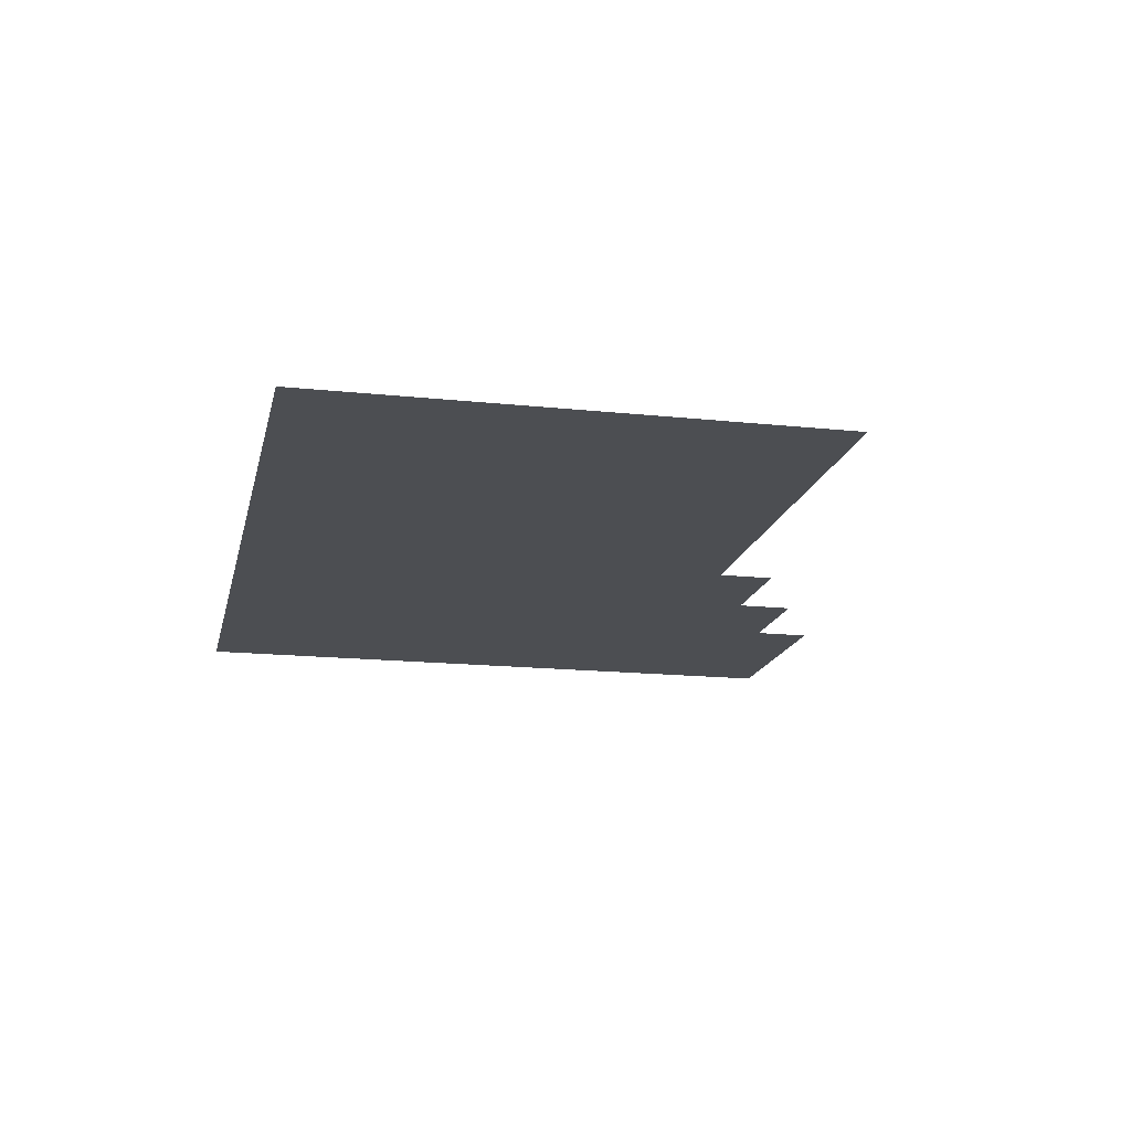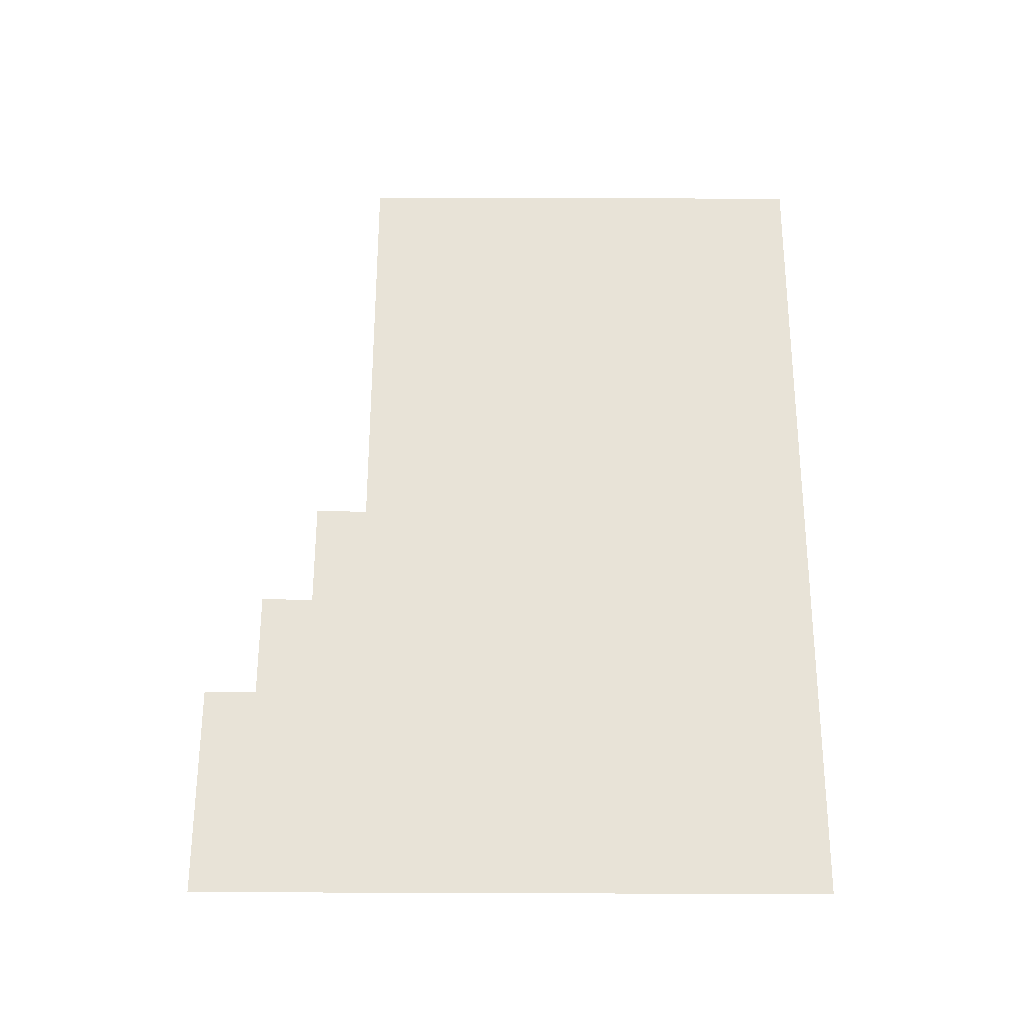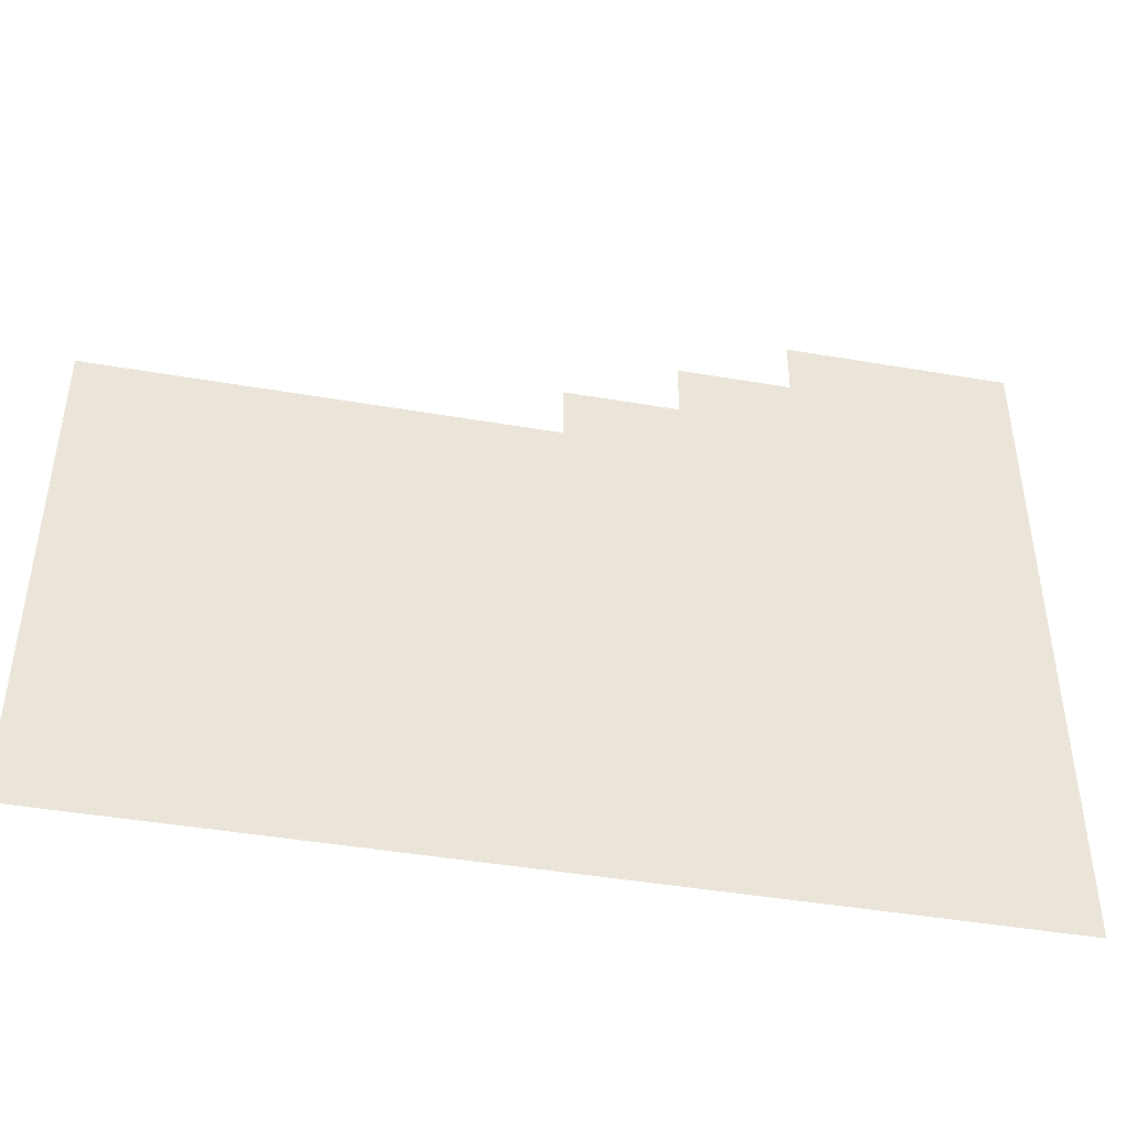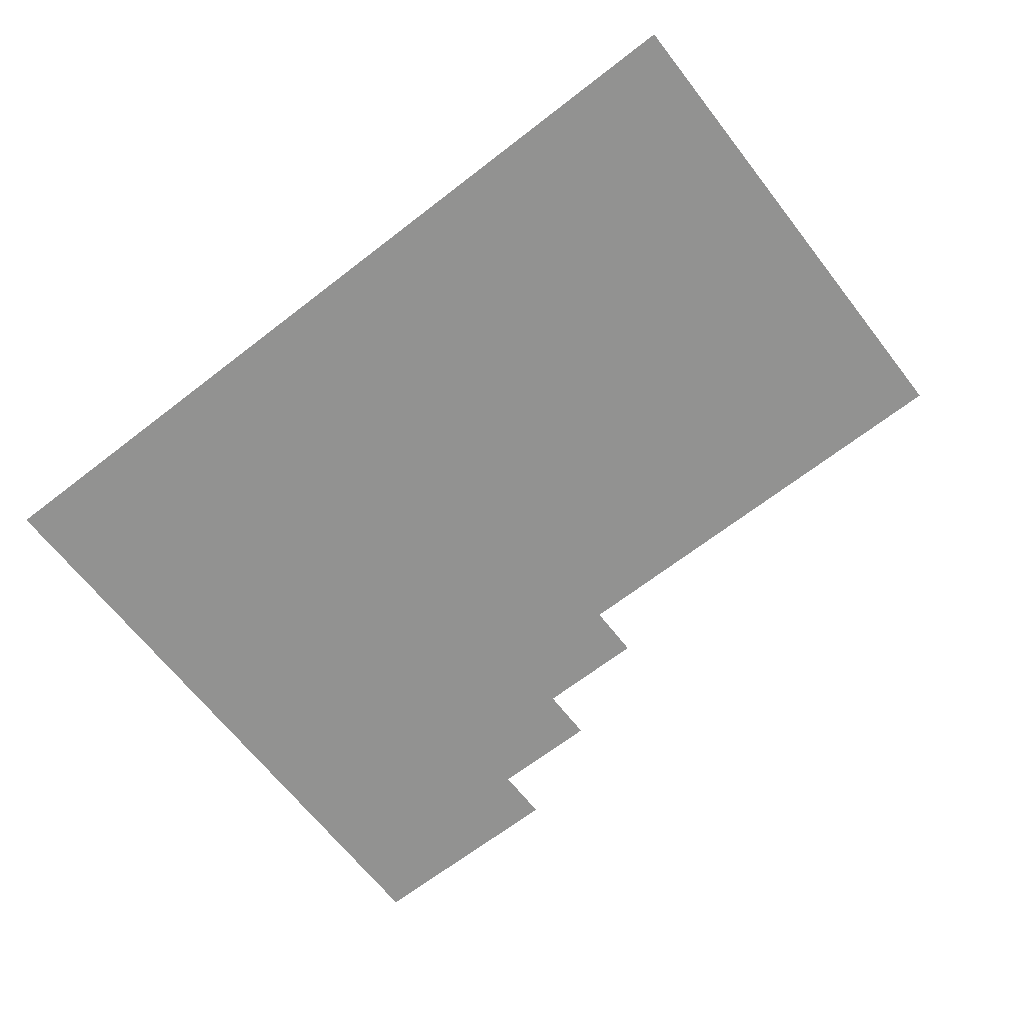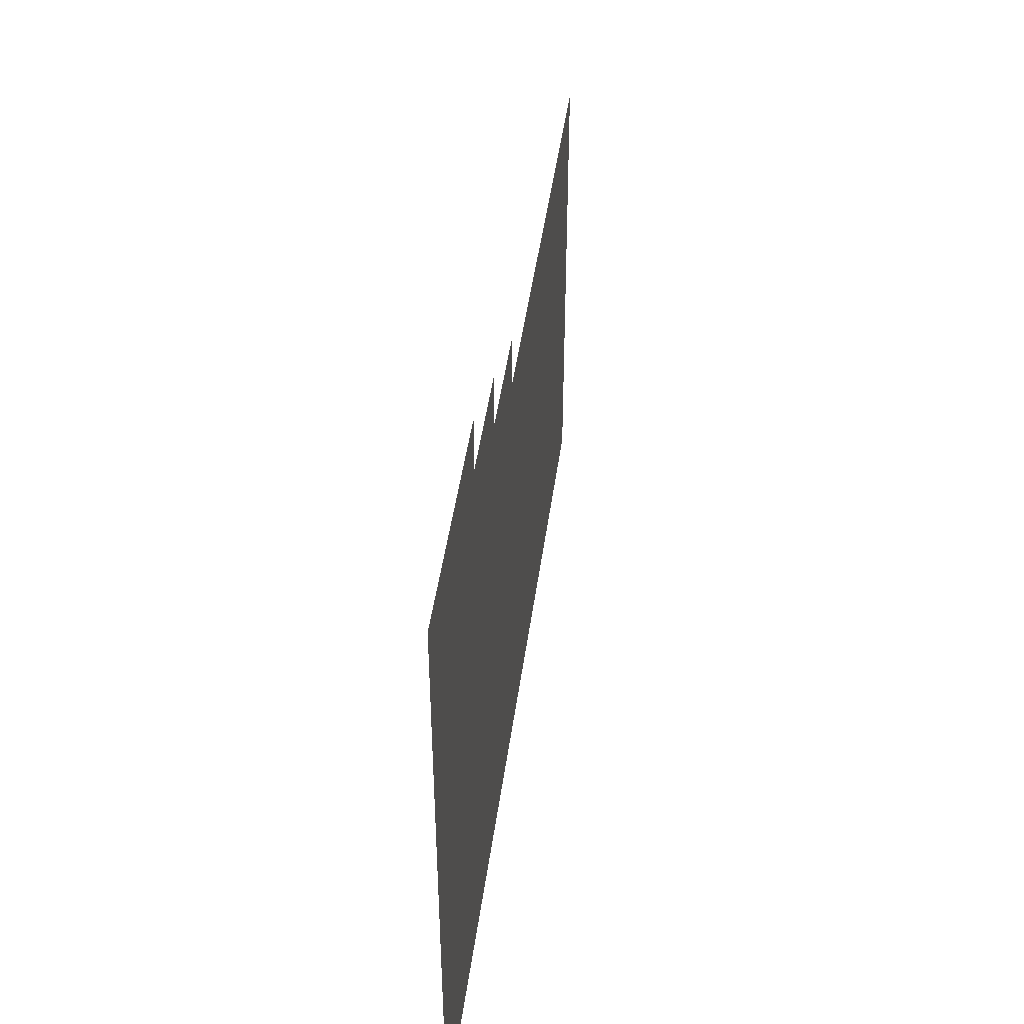
<metadata>
{"format":"obj","ext":"obj","renderer":"f3d","projection":"perspective","resolution":1024,"background":"white","views":[{"elev":-16.5,"azim":77.8,"up":"+Z"},{"elev":62.2,"azim":-89.8,"up":"+Z"},{"elev":-44.0,"azim":168.6,"up":"+Y"},{"elev":-66.2,"azim":37.9,"up":"+Z"},{"elev":46.1,"azim":-82.2,"up":"+Y"}]}
</metadata>
<code>
v -384 -32 0
v -416 -32 0
v -416 0 0
v -384 0 0
v -416 -32 0
v -448 -32 0
v -448 0 0
v -416 0 0
v -448 -32 0
v -480 -32 0
v -480 0 0
v -448 0 0
v -480 -32 0
v -512 -32 0
v -512 0 0
v -480 0 0
v -320 -64 0
v -352 -64 0
v -352 -32 0
v -320 -32 0
v -352 -64 0
v -384 -64 0
v -384 -32 0
v -352 -32 0
v -384 -64 0
v -416 -64 0
v -416 -32 0
v -384 -32 0
v -416 -64 0
v -448 -64 0
v -448 -32 0
v -416 -32 0
v -448 -64 0
v -480 -64 0
v -480 -32 0
v -448 -32 0
v -480 -64 0
v -512 -64 0
v -512 -32 0
v -480 -32 0
v -256 -96 0
v -288 -96 0
v -288 -64 0
v -256 -64 0
v -288 -96 0
v -320 -96 0
v -320 -64 0
v -288 -64 0
v -320 -96 0
v -352 -96 0
v -352 -64 0
v -320 -64 0
v -352 -96 0
v -384 -96 0
v -384 -64 0
v -352 -64 0
v -384 -96 0
v -416 -96 0
v -416 -64 0
v -384 -64 0
v -416 -96 0
v -448 -96 0
v -448 -64 0
v -416 -64 0
v -448 -96 0
v -480 -96 0
v -480 -64 0
v -448 -64 0
v -480 -96 0
v -512 -96 0
v -512 -64 0
v -480 -64 0
v 0 -128 0
v -32 -128 0
v -32 -96 0
v 0 -96 0
v -32 -128 0
v -64 -128 0
v -64 -96 0
v -32 -96 0
v -64 -128 0
v -96 -128 0
v -96 -96 0
v -64 -96 0
v -96 -128 0
v -128 -128 0
v -128 -96 0
v -96 -96 0
v -128 -128 0
v -160 -128 0
v -160 -96 0
v -128 -96 0
v -160 -128 0
v -192 -128 0
v -192 -96 0
v -160 -96 0
v -192 -128 0
v -224 -128 0
v -224 -96 0
v -192 -96 0
v -224 -128 0
v -256 -128 0
v -256 -96 0
v -224 -96 0
v -256 -128 0
v -288 -128 0
v -288 -96 0
v -256 -96 0
v -288 -128 0
v -320 -128 0
v -320 -96 0
v -288 -96 0
v -320 -128 0
v -352 -128 0
v -352 -96 0
v -320 -96 0
v -352 -128 0
v -384 -128 0
v -384 -96 0
v -352 -96 0
v -384 -128 0
v -416 -128 0
v -416 -96 0
v -384 -96 0
v -416 -128 0
v -448 -128 0
v -448 -96 0
v -416 -96 0
v -448 -128 0
v -480 -128 0
v -480 -96 0
v -448 -96 0
v -480 -128 0
v -512 -128 0
v -512 -96 0
v -480 -96 0
v 0 -160 0
v -32 -160 0
v -32 -128 0
v 0 -128 0
v -32 -160 0
v -64 -160 0
v -64 -128 0
v -32 -128 0
v -64 -160 0
v -96 -160 0
v -96 -128 0
v -64 -128 0
v -96 -160 0
v -128 -160 0
v -128 -128 0
v -96 -128 0
v -128 -160 0
v -160 -160 0
v -160 -128 0
v -128 -128 0
v -160 -160 0
v -192 -160 0
v -192 -128 0
v -160 -128 0
v -192 -160 0
v -224 -160 0
v -224 -128 0
v -192 -128 0
v -224 -160 0
v -256 -160 0
v -256 -128 0
v -224 -128 0
v -256 -160 0
v -288 -160 0
v -288 -128 0
v -256 -128 0
v -288 -160 0
v -320 -160 0
v -320 -128 0
v -288 -128 0
v -320 -160 0
v -352 -160 0
v -352 -128 0
v -320 -128 0
v -352 -160 0
v -384 -160 0
v -384 -128 0
v -352 -128 0
v -384 -160 0
v -416 -160 0
v -416 -128 0
v -384 -128 0
v -416 -160 0
v -448 -160 0
v -448 -128 0
v -416 -128 0
v -448 -160 0
v -480 -160 0
v -480 -128 0
v -448 -128 0
v -480 -160 0
v -512 -160 0
v -512 -128 0
v -480 -128 0
v 0 -192 0
v -32 -192 0
v -32 -160 0
v 0 -160 0
v -32 -192 0
v -64 -192 0
v -64 -160 0
v -32 -160 0
v -64 -192 0
v -96 -192 0
v -96 -160 0
v -64 -160 0
v -96 -192 0
v -128 -192 0
v -128 -160 0
v -96 -160 0
v -128 -192 0
v -160 -192 0
v -160 -160 0
v -128 -160 0
v -160 -192 0
v -192 -192 0
v -192 -160 0
v -160 -160 0
v -192 -192 0
v -224 -192 0
v -224 -160 0
v -192 -160 0
v -224 -192 0
v -256 -192 0
v -256 -160 0
v -224 -160 0
v -256 -192 0
v -288 -192 0
v -288 -160 0
v -256 -160 0
v -288 -192 0
v -320 -192 0
v -320 -160 0
v -288 -160 0
v -320 -192 0
v -352 -192 0
v -352 -160 0
v -320 -160 0
v -352 -192 0
v -384 -192 0
v -384 -160 0
v -352 -160 0
v -384 -192 0
v -416 -192 0
v -416 -160 0
v -384 -160 0
v -416 -192 0
v -448 -192 0
v -448 -160 0
v -416 -160 0
v -448 -192 0
v -480 -192 0
v -480 -160 0
v -448 -160 0
v -480 -192 0
v -512 -192 0
v -512 -160 0
v -480 -160 0
v 0 -224 0
v -32 -224 0
v -32 -192 0
v 0 -192 0
v -32 -224 0
v -64 -224 0
v -64 -192 0
v -32 -192 0
v -64 -224 0
v -96 -224 0
v -96 -192 0
v -64 -192 0
v -96 -224 0
v -128 -224 0
v -128 -192 0
v -96 -192 0
v -128 -224 0
v -160 -224 0
v -160 -192 0
v -128 -192 0
v -160 -224 0
v -192 -224 0
v -192 -192 0
v -160 -192 0
v -192 -224 0
v -224 -224 0
v -224 -192 0
v -192 -192 0
v -224 -224 0
v -256 -224 0
v -256 -192 0
v -224 -192 0
v -256 -224 0
v -288 -224 0
v -288 -192 0
v -256 -192 0
v -288 -224 0
v -320 -224 0
v -320 -192 0
v -288 -192 0
v -320 -224 0
v -352 -224 0
v -352 -192 0
v -320 -192 0
v -352 -224 0
v -384 -224 0
v -384 -192 0
v -352 -192 0
v -384 -224 0
v -416 -224 0
v -416 -192 0
v -384 -192 0
v -416 -224 0
v -448 -224 0
v -448 -192 0
v -416 -192 0
v -448 -224 0
v -480 -224 0
v -480 -192 0
v -448 -192 0
v -480 -224 0
v -512 -224 0
v -512 -192 0
v -480 -192 0
v 0 -256 0
v -32 -256 0
v -32 -224 0
v 0 -224 0
v -32 -256 0
v -64 -256 0
v -64 -224 0
v -32 -224 0
v -64 -256 0
v -96 -256 0
v -96 -224 0
v -64 -224 0
v -96 -256 0
v -128 -256 0
v -128 -224 0
v -96 -224 0
v -128 -256 0
v -160 -256 0
v -160 -224 0
v -128 -224 0
v -160 -256 0
v -192 -256 0
v -192 -224 0
v -160 -224 0
v -192 -256 0
v -224 -256 0
v -224 -224 0
v -192 -224 0
v -224 -256 0
v -256 -256 0
v -256 -224 0
v -224 -224 0
v -256 -256 0
v -288 -256 0
v -288 -224 0
v -256 -224 0
v -288 -256 0
v -320 -256 0
v -320 -224 0
v -288 -224 0
v -320 -256 0
v -352 -256 0
v -352 -224 0
v -320 -224 0
v -352 -256 0
v -384 -256 0
v -384 -224 0
v -352 -224 0
v -384 -256 0
v -416 -256 0
v -416 -224 0
v -384 -224 0
v -416 -256 0
v -448 -256 0
v -448 -224 0
v -416 -224 0
v -448 -256 0
v -480 -256 0
v -480 -224 0
v -448 -224 0
v -480 -256 0
v -512 -256 0
v -512 -224 0
v -480 -224 0
v 0 -288 0
v -32 -288 0
v -32 -256 0
v 0 -256 0
v -32 -288 0
v -64 -288 0
v -64 -256 0
v -32 -256 0
v -64 -288 0
v -96 -288 0
v -96 -256 0
v -64 -256 0
v -96 -288 0
v -128 -288 0
v -128 -256 0
v -96 -256 0
v -128 -288 0
v -160 -288 0
v -160 -256 0
v -128 -256 0
v -160 -288 0
v -192 -288 0
v -192 -256 0
v -160 -256 0
v -192 -288 0
v -224 -288 0
v -224 -256 0
v -192 -256 0
v -224 -288 0
v -256 -288 0
v -256 -256 0
v -224 -256 0
v -256 -288 0
v -288 -288 0
v -288 -256 0
v -256 -256 0
v -288 -288 0
v -320 -288 0
v -320 -256 0
v -288 -256 0
v -320 -288 0
v -352 -288 0
v -352 -256 0
v -320 -256 0
v -352 -288 0
v -384 -288 0
v -384 -256 0
v -352 -256 0
v -384 -288 0
v -416 -288 0
v -416 -256 0
v -384 -256 0
v -416 -288 0
v -448 -288 0
v -448 -256 0
v -416 -256 0
v -448 -288 0
v -480 -288 0
v -480 -256 0
v -448 -256 0
v -480 -288 0
v -512 -288 0
v -512 -256 0
v -480 -256 0
v 0 -320 0
v -32 -320 0
v -32 -288 0
v 0 -288 0
v -32 -320 0
v -64 -320 0
v -64 -288 0
v -32 -288 0
v -64 -320 0
v -96 -320 0
v -96 -288 0
v -64 -288 0
v -96 -320 0
v -128 -320 0
v -128 -288 0
v -96 -288 0
v -128 -320 0
v -160 -320 0
v -160 -288 0
v -128 -288 0
v -160 -320 0
v -192 -320 0
v -192 -288 0
v -160 -288 0
v -192 -320 0
v -224 -320 0
v -224 -288 0
v -192 -288 0
v -224 -320 0
v -256 -320 0
v -256 -288 0
v -224 -288 0
v -256 -320 0
v -288 -320 0
v -288 -288 0
v -256 -288 0
v -288 -320 0
v -320 -320 0
v -320 -288 0
v -288 -288 0
v -320 -320 0
v -352 -320 0
v -352 -288 0
v -320 -288 0
v -352 -320 0
v -384 -320 0
v -384 -288 0
v -352 -288 0
v -384 -320 0
v -416 -320 0
v -416 -288 0
v -384 -288 0
v -416 -320 0
v -448 -320 0
v -448 -288 0
v -416 -288 0
v -448 -320 0
v -480 -320 0
v -480 -288 0
v -448 -288 0
v -480 -320 0
v -512 -320 0
v -512 -288 0
v -480 -288 0
v 0 -352 0
v -32 -352 0
v -32 -320 0
v 0 -320 0
v -32 -352 0
v -64 -352 0
v -64 -320 0
v -32 -320 0
v -64 -352 0
v -96 -352 0
v -96 -320 0
v -64 -320 0
v -96 -352 0
v -128 -352 0
v -128 -320 0
v -96 -320 0
v -128 -352 0
v -160 -352 0
v -160 -320 0
v -128 -320 0
v -160 -352 0
v -192 -352 0
v -192 -320 0
v -160 -320 0
v -192 -352 0
v -224 -352 0
v -224 -320 0
v -192 -320 0
v -224 -352 0
v -256 -352 0
v -256 -320 0
v -224 -320 0
v -256 -352 0
v -288 -352 0
v -288 -320 0
v -256 -320 0
v -288 -352 0
v -320 -352 0
v -320 -320 0
v -288 -320 0
v -320 -352 0
v -352 -352 0
v -352 -320 0
v -320 -320 0
v -352 -352 0
v -384 -352 0
v -384 -320 0
v -352 -320 0
v -384 -352 0
v -416 -352 0
v -416 -320 0
v -384 -320 0
v -416 -352 0
v -448 -352 0
v -448 -320 0
v -416 -320 0
v -448 -352 0
v -480 -352 0
v -480 -320 0
v -448 -320 0
v -480 -352 0
v -512 -352 0
v -512 -320 0
v -480 -320 0
v 0 -384 0
v -32 -384 0
v -32 -352 0
v 0 -352 0
v -32 -384 0
v -64 -384 0
v -64 -352 0
v -32 -352 0
v -64 -384 0
v -96 -384 0
v -96 -352 0
v -64 -352 0
v -96 -384 0
v -128 -384 0
v -128 -352 0
v -96 -352 0
v -128 -384 0
v -160 -384 0
v -160 -352 0
v -128 -352 0
v -160 -384 0
v -192 -384 0
v -192 -352 0
v -160 -352 0
v -192 -384 0
v -224 -384 0
v -224 -352 0
v -192 -352 0
v -224 -384 0
v -256 -384 0
v -256 -352 0
v -224 -352 0
v -256 -384 0
v -288 -384 0
v -288 -352 0
v -256 -352 0
v -288 -384 0
v -320 -384 0
v -320 -352 0
v -288 -352 0
v -320 -384 0
v -352 -384 0
v -352 -352 0
v -320 -352 0
v -352 -384 0
v -384 -384 0
v -384 -352 0
v -352 -352 0
v -384 -384 0
v -416 -384 0
v -416 -352 0
v -384 -352 0
v -416 -384 0
v -448 -384 0
v -448 -352 0
v -416 -352 0
v -448 -384 0
v -480 -384 0
v -480 -352 0
v -448 -352 0
v -480 -384 0
v -512 -384 0
v -512 -352 0
v -480 -352 0
g myMap_mesh_0263
f 1 2 3 4
f 5 6 7 8
f 9 10 11 12
f 13 14 15 16
f 17 18 19 20
f 21 22 23 24
f 25 26 27 28
f 29 30 31 32
f 33 34 35 36
f 37 38 39 40
f 41 42 43 44
f 45 46 47 48
f 49 50 51 52
f 53 54 55 56
f 57 58 59 60
f 61 62 63 64
f 65 66 67 68
f 69 70 71 72
f 73 74 75 76
f 77 78 79 80
f 81 82 83 84
f 85 86 87 88
f 89 90 91 92
f 93 94 95 96
f 97 98 99 100
f 101 102 103 104
f 105 106 107 108
f 109 110 111 112
f 113 114 115 116
f 117 118 119 120
f 121 122 123 124
f 125 126 127 128
f 129 130 131 132
f 133 134 135 136
f 137 138 139 140
f 141 142 143 144
f 145 146 147 148
f 149 150 151 152
f 153 154 155 156
f 157 158 159 160
f 161 162 163 164
f 165 166 167 168
f 169 170 171 172
f 173 174 175 176
f 177 178 179 180
f 181 182 183 184
f 185 186 187 188
f 189 190 191 192
f 193 194 195 196
f 197 198 199 200
f 201 202 203 204
f 205 206 207 208
f 209 210 211 212
f 213 214 215 216
f 217 218 219 220
f 221 222 223 224
f 225 226 227 228
f 229 230 231 232
f 233 234 235 236
f 237 238 239 240
f 241 242 243 244
f 245 246 247 248
f 249 250 251 252
f 253 254 255 256
f 257 258 259 260
f 261 262 263 264
f 265 266 267 268
f 269 270 271 272
f 273 274 275 276
f 277 278 279 280
f 281 282 283 284
f 285 286 287 288
f 289 290 291 292
f 293 294 295 296
f 297 298 299 300
f 301 302 303 304
f 305 306 307 308
f 309 310 311 312
f 313 314 315 316
f 317 318 319 320
f 321 322 323 324
f 325 326 327 328
f 329 330 331 332
f 333 334 335 336
f 337 338 339 340
f 341 342 343 344
f 345 346 347 348
f 349 350 351 352
f 353 354 355 356
f 357 358 359 360
f 361 362 363 364
f 365 366 367 368
f 369 370 371 372
f 373 374 375 376
f 377 378 379 380
f 381 382 383 384
f 385 386 387 388
f 389 390 391 392
f 393 394 395 396
f 397 398 399 400
f 401 402 403 404
f 405 406 407 408
f 409 410 411 412
f 413 414 415 416
f 417 418 419 420
f 421 422 423 424
f 425 426 427 428
f 429 430 431 432
f 433 434 435 436
f 437 438 439 440
f 441 442 443 444
f 445 446 447 448
f 449 450 451 452
f 453 454 455 456
f 457 458 459 460
f 461 462 463 464
f 465 466 467 468
f 469 470 471 472
f 473 474 475 476
f 477 478 479 480
f 481 482 483 484
f 485 486 487 488
f 489 490 491 492
f 493 494 495 496
f 497 498 499 500
f 501 502 503 504
f 505 506 507 508
f 509 510 511 512
f 513 514 515 516
f 517 518 519 520
f 521 522 523 524
f 525 526 527 528
f 529 530 531 532
f 533 534 535 536
f 537 538 539 540
f 541 542 543 544
f 545 546 547 548
f 549 550 551 552
f 553 554 555 556
f 557 558 559 560
f 561 562 563 564
f 565 566 567 568
f 569 570 571 572
f 573 574 575 576
f 577 578 579 580
f 581 582 583 584
f 585 586 587 588
f 589 590 591 592
f 593 594 595 596
f 597 598 599 600
f 601 602 603 604
f 605 606 607 608
f 609 610 611 612
f 613 614 615 616
f 617 618 619 620
f 621 622 623 624
f 625 626 627 628
f 629 630 631 632
f 633 634 635 636
f 637 638 639 640
f 641 642 643 644
f 645 646 647 648

</code>
